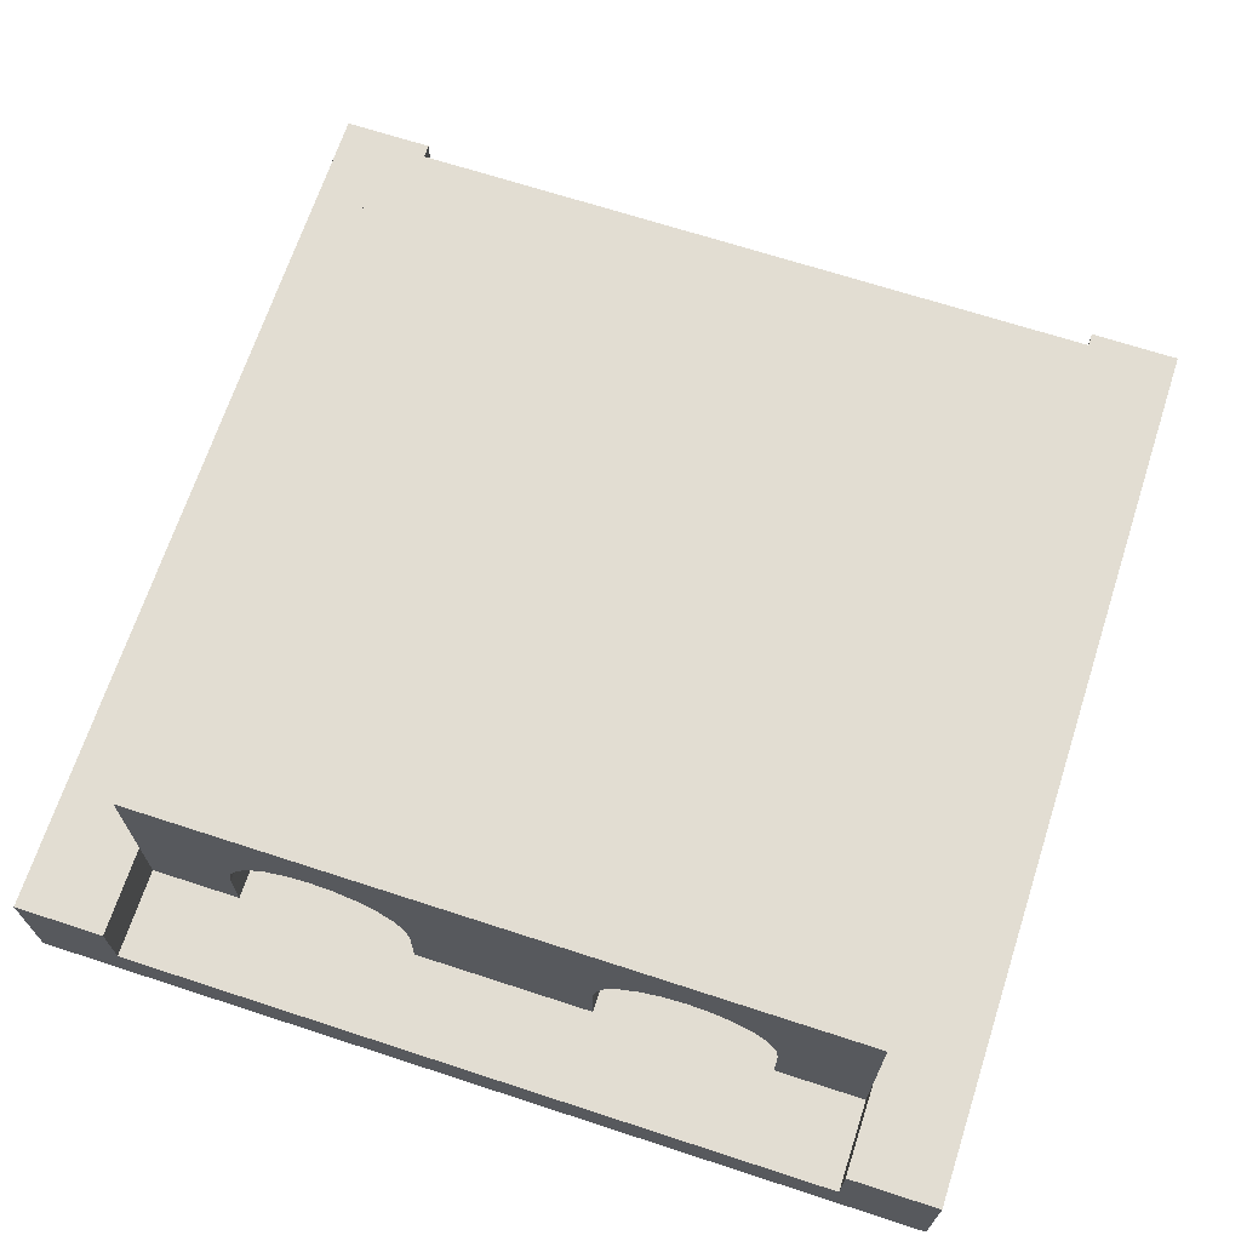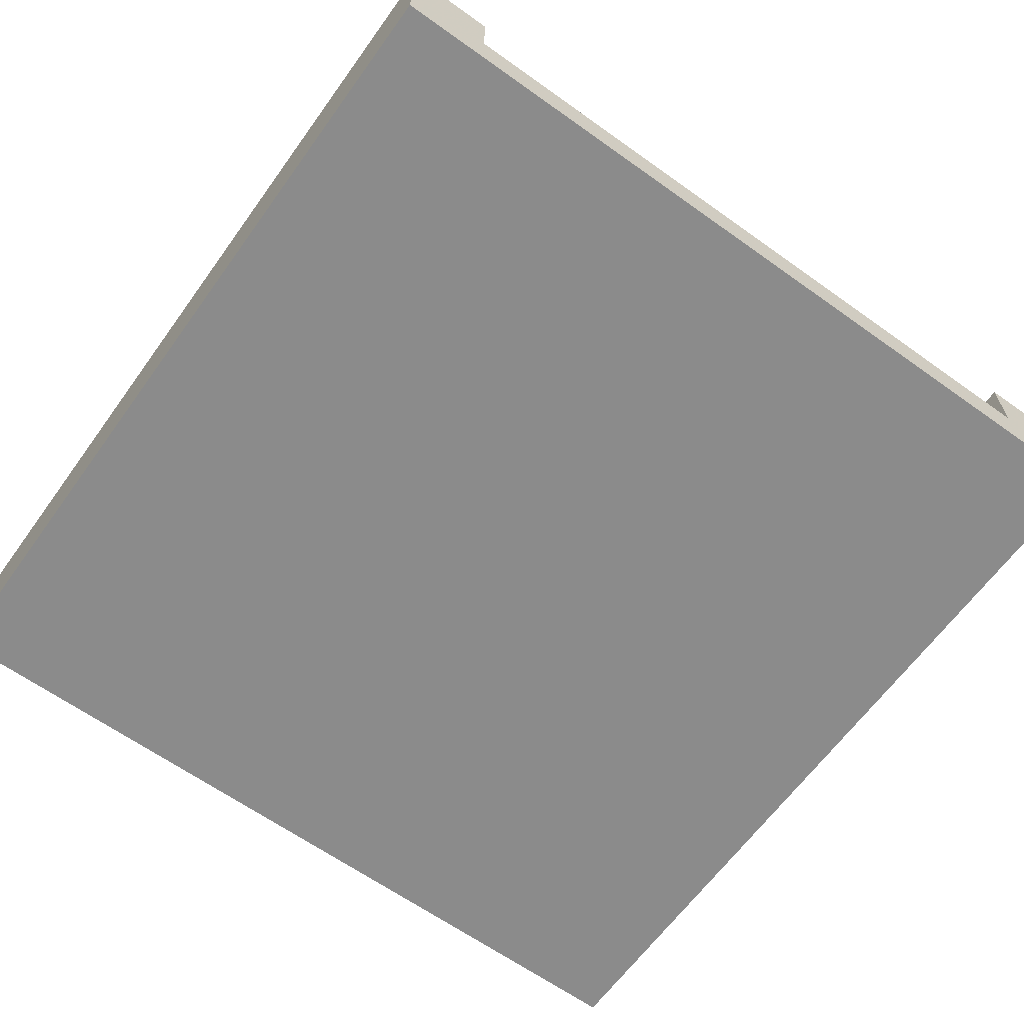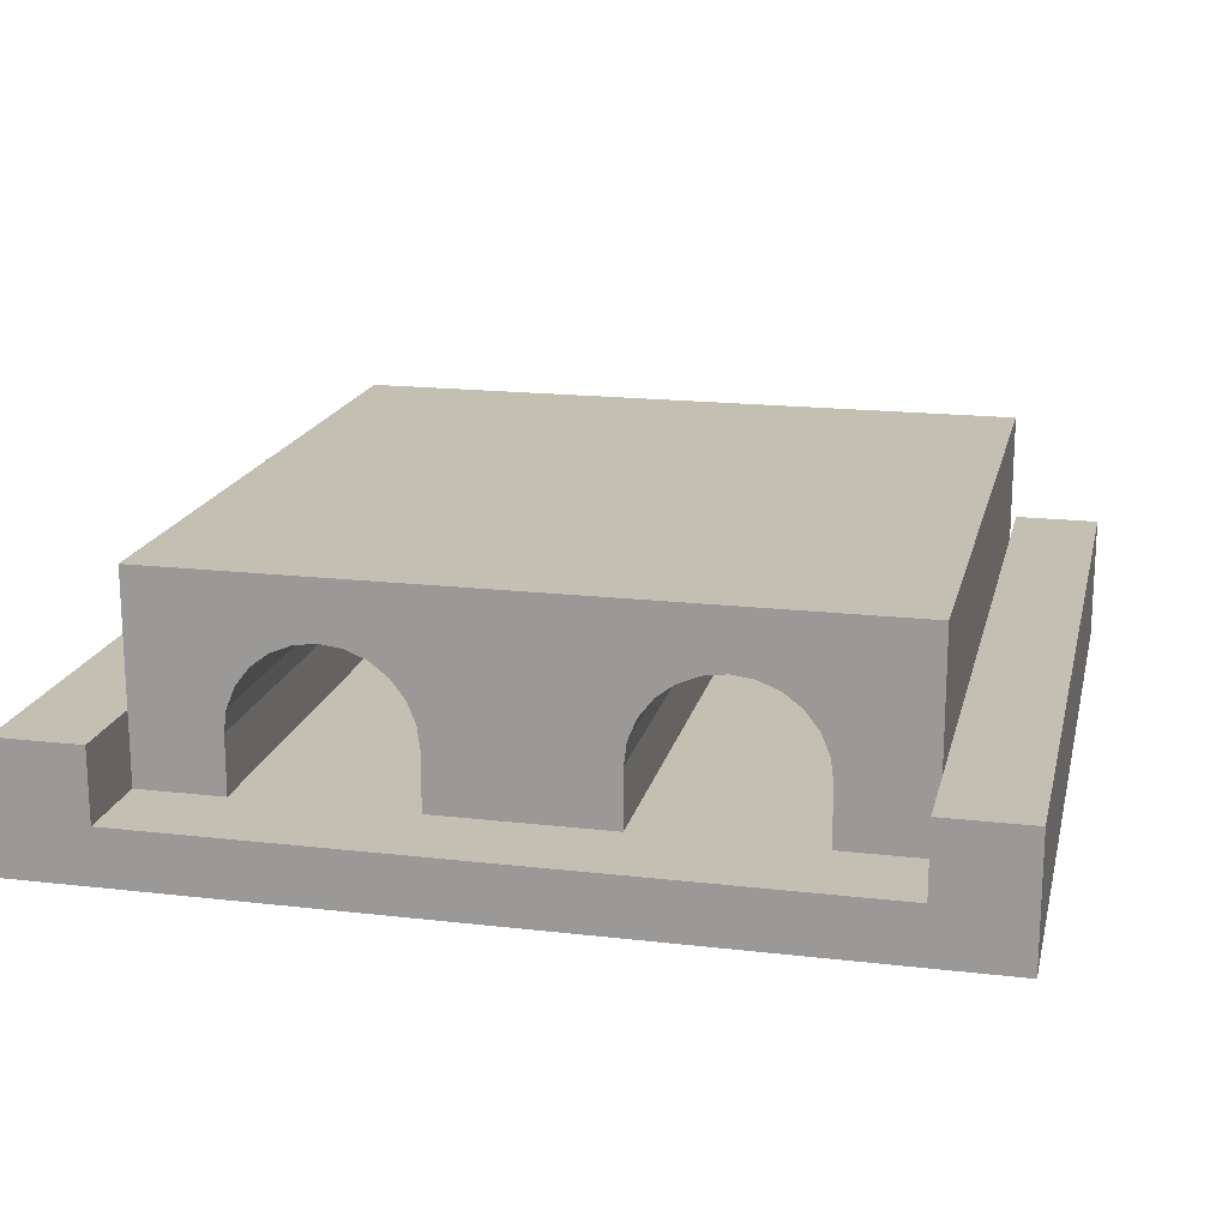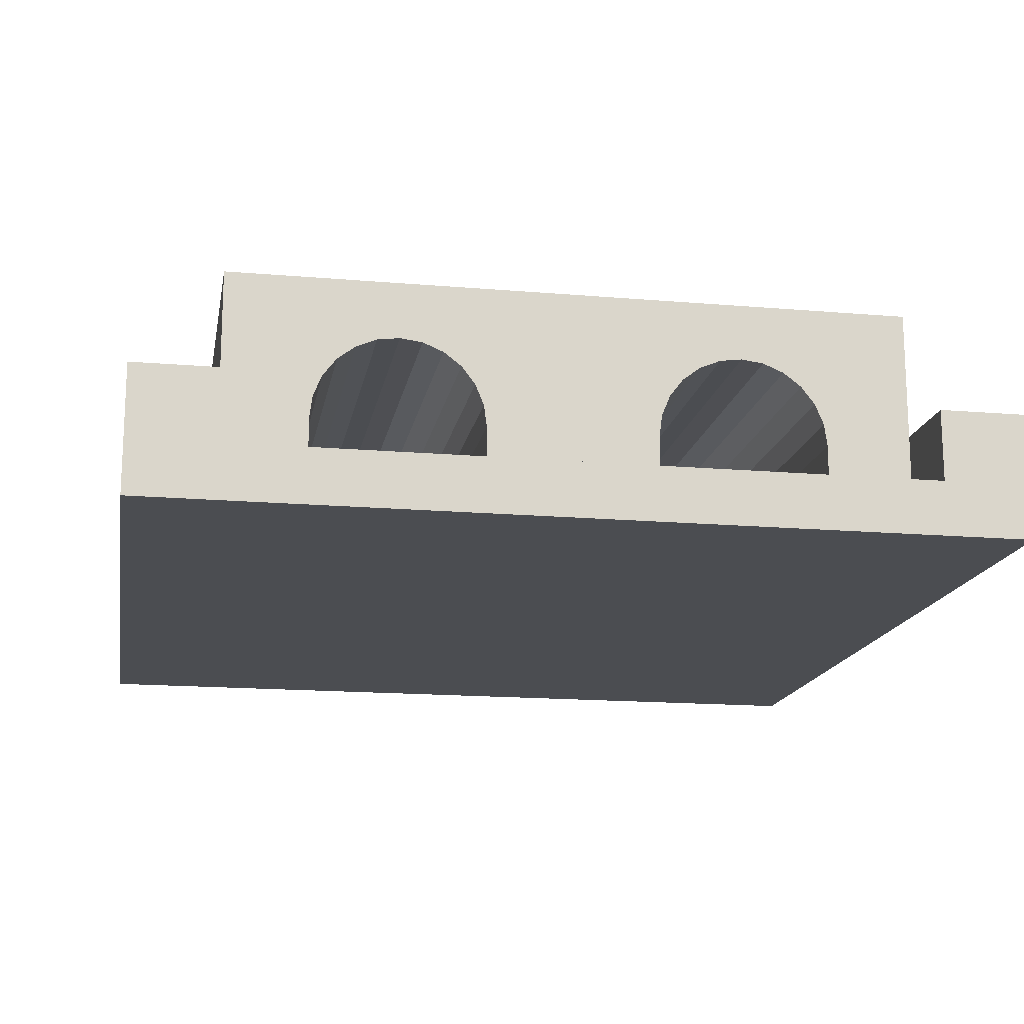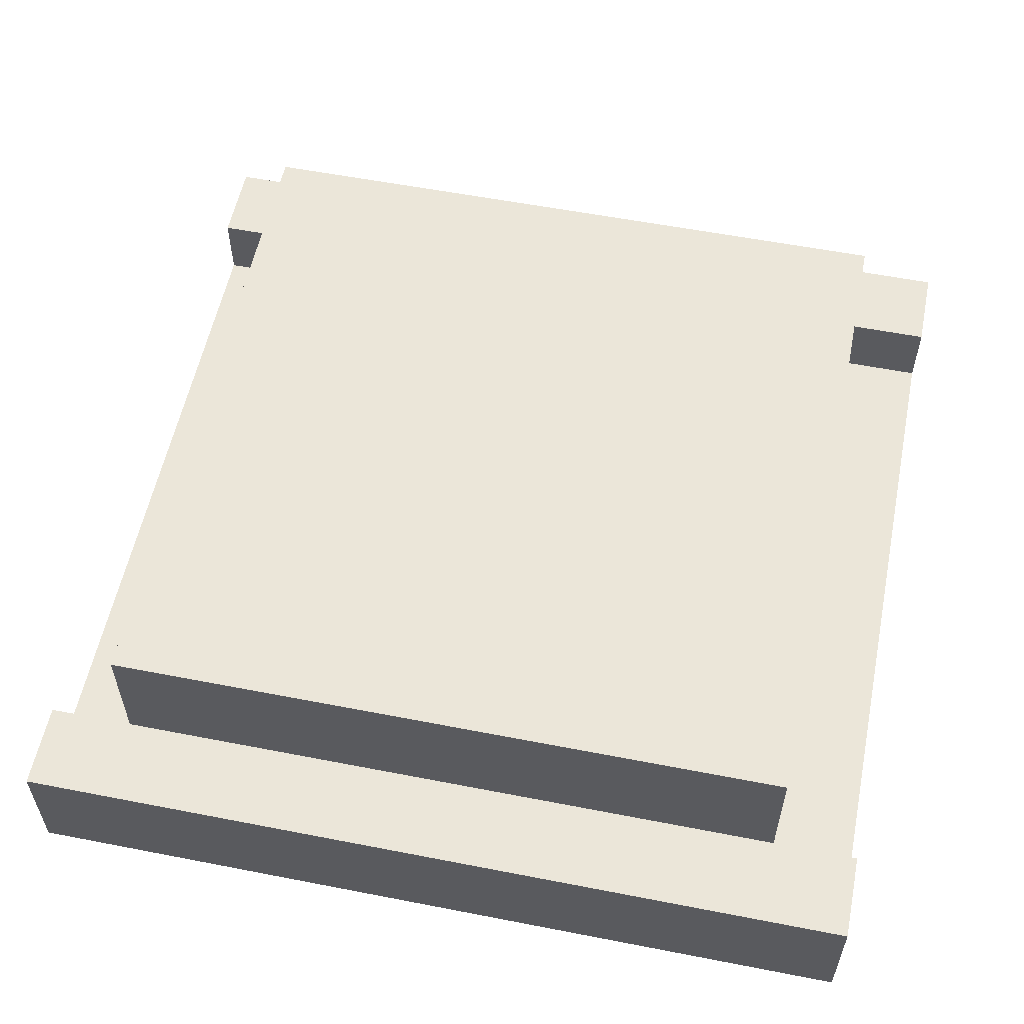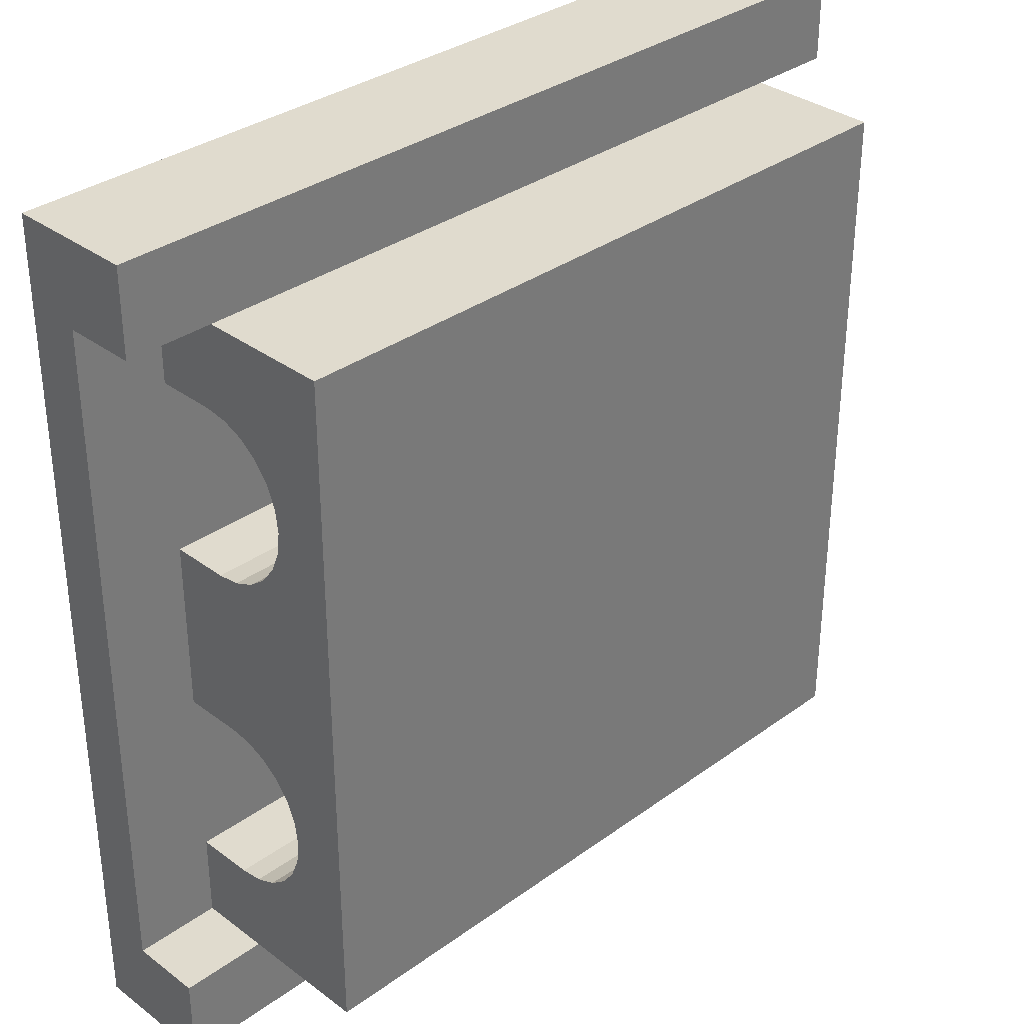
<metadata>
{"format":"obj","ext":"obj","renderer":"f3d","projection":"perspective","resolution":1024,"background":"white","views":[{"elev":68.2,"azim":108.1,"up":"+Y"},{"elev":-63.9,"azim":54.2,"up":"+Y"},{"elev":17.9,"azim":-77.2,"up":"+Y"},{"elev":-16.0,"azim":79.9,"up":"+Y"},{"elev":56.7,"azim":11.5,"up":"+Y"},{"elev":33.6,"azim":135.4,"up":"+Z"}]}
</metadata>
<code>
v 1 0 0
v 1 0 0.1
v 1 0.1467 0
v 1 0.06333 0.1
v 1 0.1467 0.1
v 0 0 0
v 0 0 0.1
v 0 0 0.9
v 1 0 0.9
v 0 0 1
v 1 0 1
v 0.1 0.06333 0.8
v 0.9 0.06333 0.8
v 0.1 0.06333 0.9
v 0.9 0.06333 0.9
v 0 0.1467 0
v 0 0.1467 0.9
v 0.1 0.1467 0.9
v 0 0.1467 1
v 0.9 0.1467 0.9
v 1 0.1467 0.9
v 1 0.1467 1
v 0 0.06333 0.9
v 0 0.1467 0.1
v 0.1 0.1467 0.1
v 0.9 0.1467 0.1
v 0.1 0.06333 0.1
v 0.9 0.06333 0.1
v 1 0.06333 0.9
v 0 0.06333 0.1
v 0.1 0.06333 0.2
v 0.9 0.06333 0.2
v 0.1 0.06333 0.4
v 0.9 0.06333 0.4
v 0.1 0.06333 0.6
v 0.9 0.06333 0.6
v 0.1 0.2967 0.1
v 0.9 0.2967 0.1
v 0.1 0.2967 0.9
v 0.9 0.2967 0.9
v 0.1 0.13 0.8
v 0.1 0.1559 0.7966
v 0.1 0.18 0.7866
v 0.1 0.2007 0.7707
v 0.1 0.2166 0.75
v 0.1 0.2266 0.7259
v 0.1 0.23 0.7
v 0.1 0.23 0.3
v 0.1 0.2266 0.2741
v 0.1 0.2166 0.25
v 0.1 0.2007 0.2293
v 0.1 0.18 0.2134
v 0.1 0.1559 0.2034
v 0.1 0.13 0.2
v 0.1 0.2266 0.3259
v 0.1 0.2266 0.6741
v 0.1 0.2166 0.35
v 0.1 0.2166 0.65
v 0.1 0.2007 0.3707
v 0.1 0.2007 0.6293
v 0.1 0.18 0.3866
v 0.1 0.18 0.6134
v 0.1 0.1559 0.3966
v 0.1 0.1559 0.6034
v 0.1 0.13 0.4
v 0.1 0.13 0.6
v 0.9 0.13 0.2
v 0.9 0.1559 0.2034
v 0.9 0.18 0.2134
v 0.9 0.2007 0.2293
v 0.9 0.2166 0.25
v 0.9 0.2266 0.2741
v 0.9 0.23 0.3
v 0.9 0.23 0.7
v 0.9 0.2266 0.7259
v 0.9 0.2166 0.75
v 0.9 0.2007 0.7707
v 0.9 0.18 0.7866
v 0.9 0.1559 0.7966
v 0.9 0.13 0.8
v 0.9 0.2266 0.3259
v 0.9 0.2266 0.6741
v 0.9 0.2166 0.35
v 0.9 0.2166 0.65
v 0.9 0.2007 0.3707
v 0.9 0.2007 0.6293
v 0.9 0.18 0.3866
v 0.9 0.18 0.6134
v 0.9 0.1559 0.3966
v 0.9 0.1559 0.6034
v 0.9 0.13 0.6
v 0.9 0.13 0.4
g tunnelDouble
f 3 2 1
f 2 3 4
f 4 3 5
f 1 7 6
f 7 1 2
f 7 2 8
f 8 2 9
f 8 9 10
f 10 9 11
f 14 13 12
f 13 14 15
f 3 6 16
f 6 3 1
f 19 18 17
f 18 19 20
f 20 19 21
f 21 19 22
f 11 19 10
f 19 11 22
f 19 8 10
f 8 19 23
f 23 19 17
f 24 3 16
f 3 24 25
f 3 25 26
f 3 26 5
f 26 27 25
f 27 26 28
f 15 18 14
f 18 15 20
f 29 11 9
f 11 29 22
f 22 29 21
f 30 6 7
f 6 30 16
f 16 30 24
f 18 23 17
f 23 18 14
f 27 24 30
f 24 27 25
f 4 26 28
f 26 4 5
f 21 15 20
f 15 21 29
f 31 28 27
f 28 31 32
f 35 34 33
f 34 35 36
f 4 9 2
f 9 4 29
f 23 7 8
f 7 23 30
f 23 27 30
f 27 23 31
f 31 23 33
f 31 33 32
f 33 23 35
f 35 23 12
f 35 12 36
f 12 23 14
f 34 32 33
f 29 32 34
f 29 34 36
f 4 32 29
f 32 4 28
f 29 36 13
f 13 36 12
f 29 13 15
f 39 38 37
f 38 39 40
f 38 25 37
f 25 38 26
f 20 39 18
f 39 20 40
f 18 12 14
f 12 18 41
f 41 18 42
f 42 18 39
f 42 39 43
f 43 39 44
f 44 39 45
f 45 39 46
f 46 39 47
f 47 39 48
f 37 48 39
f 37 49 48
f 37 50 49
f 37 51 50
f 37 52 51
f 37 53 52
f 25 53 37
f 25 54 53
f 27 54 25
f 54 27 31
f 55 47 48
f 55 56 47
f 57 56 55
f 57 58 56
f 59 58 57
f 59 60 58
f 61 60 59
f 61 62 60
f 63 62 61
f 63 64 62
f 65 64 63
f 65 66 64
f 33 66 65
f 66 33 35
f 28 67 32
f 67 28 26
f 67 26 68
f 68 26 38
f 68 38 69
f 69 38 70
f 70 38 71
f 71 38 72
f 72 38 73
f 73 38 74
f 40 74 38
f 40 75 74
f 40 76 75
f 40 77 76
f 40 78 77
f 40 79 78
f 20 79 40
f 20 80 79
f 15 80 20
f 80 15 13
f 74 81 73
f 82 81 74
f 82 83 81
f 84 83 82
f 84 85 83
f 86 85 84
f 86 87 85
f 88 87 86
f 88 89 87
f 90 89 88
f 91 89 90
f 91 92 89
f 36 92 91
f 92 36 34
f 67 53 54
f 53 67 68
f 32 54 31
f 54 32 67
f 65 34 33
f 34 65 92
f 89 65 63
f 65 89 92
f 87 63 61
f 63 87 89
f 85 61 59
f 61 85 87
f 85 57 83
f 57 85 59
f 83 55 81
f 55 83 57
f 81 48 73
f 48 81 55
f 73 49 72
f 49 73 48
f 72 50 71
f 50 72 49
f 71 51 70
f 51 71 50
f 69 51 52
f 51 69 70
f 68 52 53
f 52 68 69
f 91 64 66
f 64 91 90
f 36 66 35
f 66 36 91
f 80 12 41
f 12 80 13
f 79 41 42
f 41 79 80
f 78 42 43
f 42 78 79
f 77 43 44
f 43 77 78
f 77 45 76
f 45 77 44
f 76 46 75
f 46 76 45
f 75 47 74
f 47 75 46
f 74 56 82
f 56 74 47
f 82 58 84
f 58 82 56
f 84 60 86
f 60 84 58
f 88 60 62
f 60 88 86
f 90 62 64
f 62 90 88

</code>
